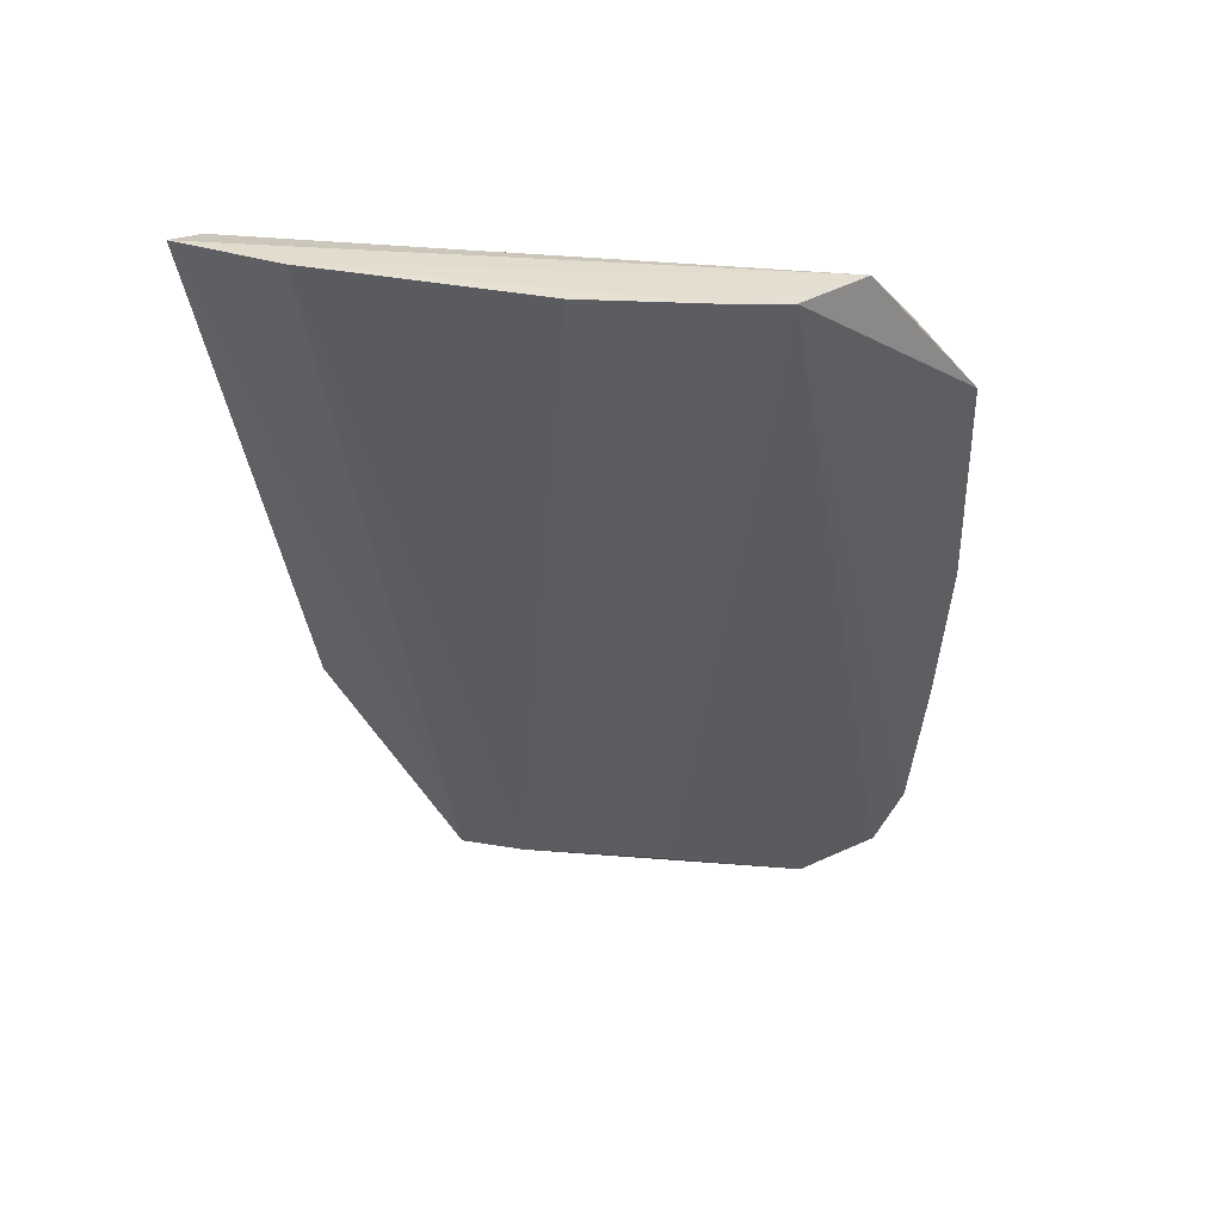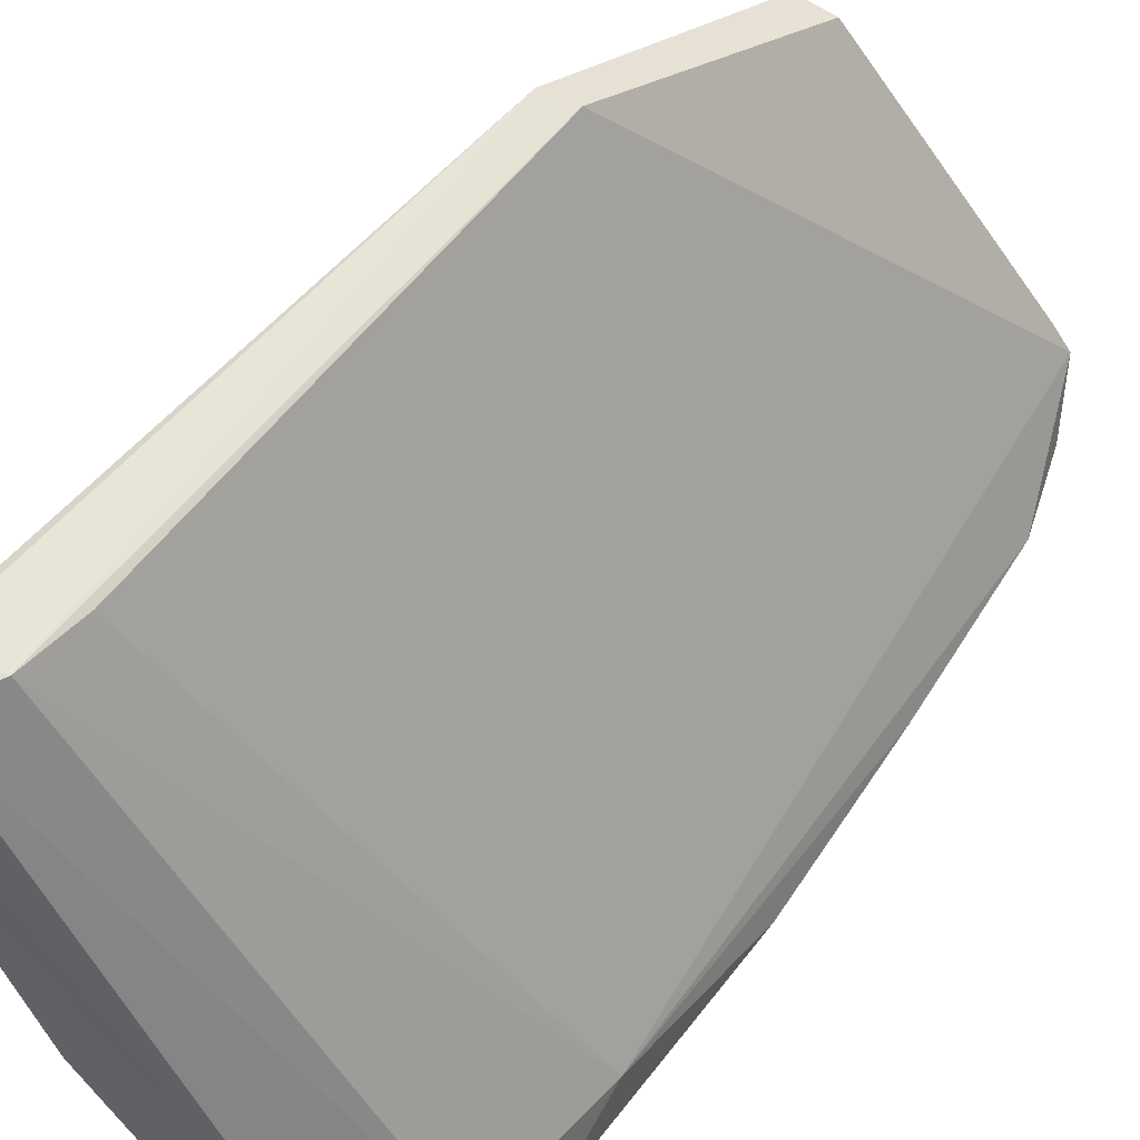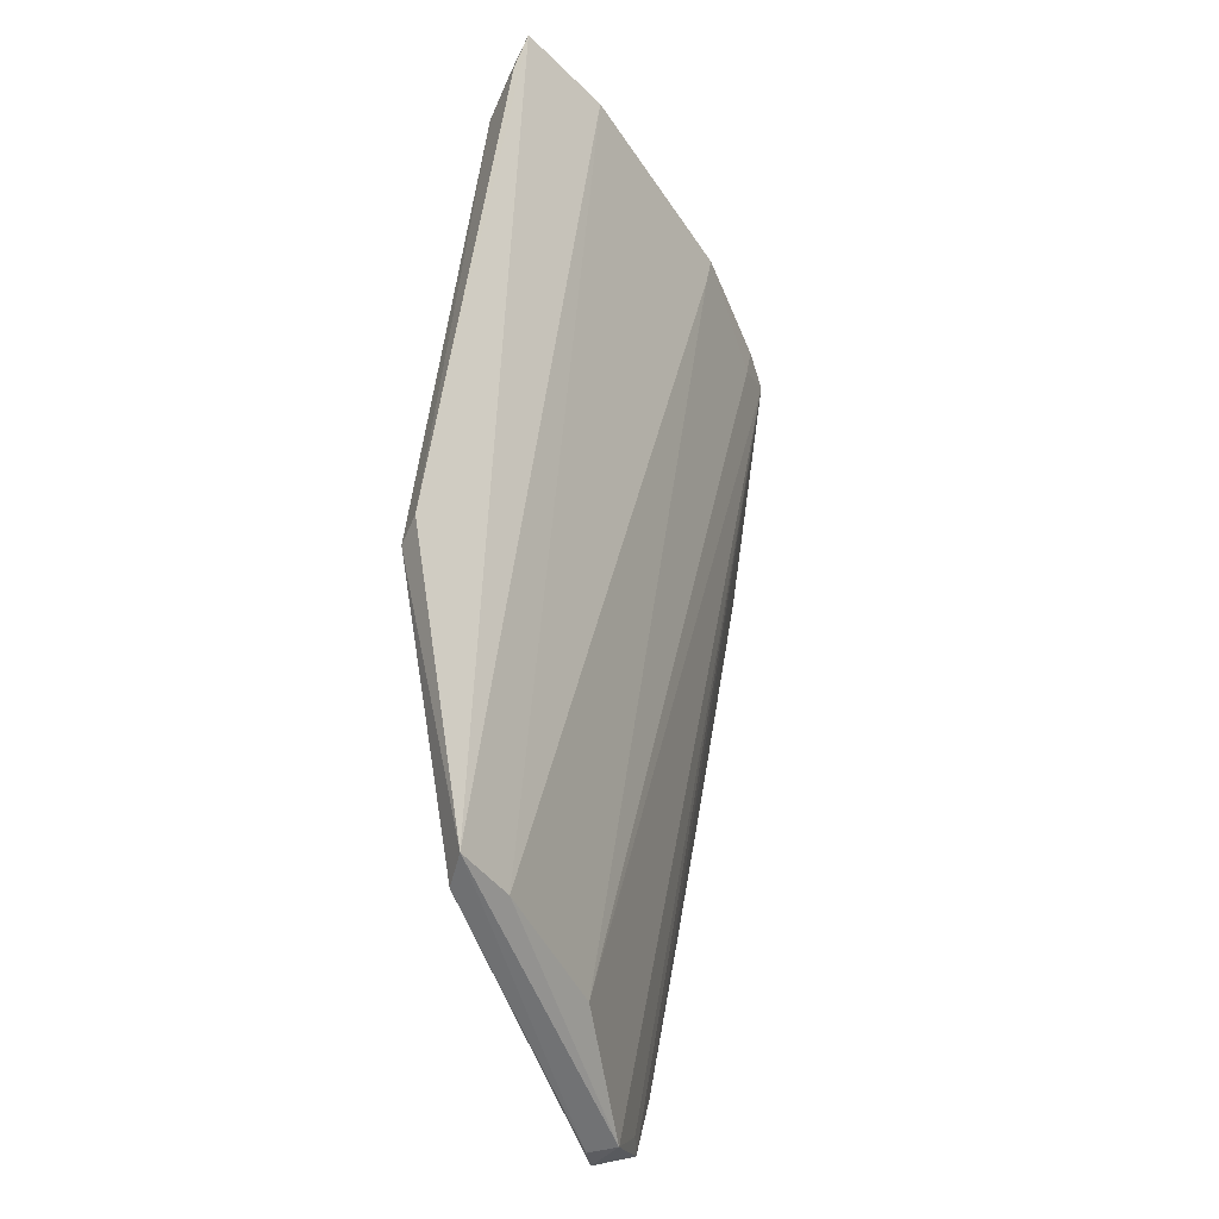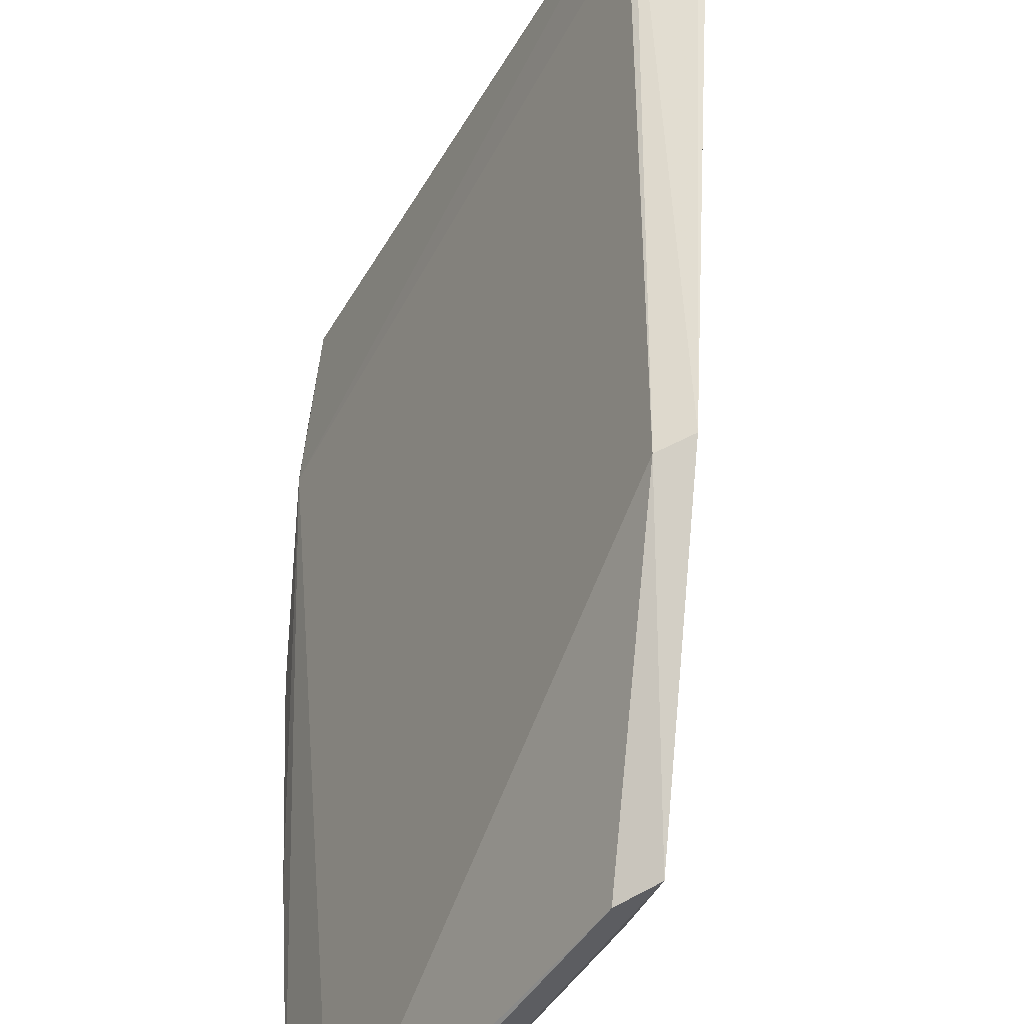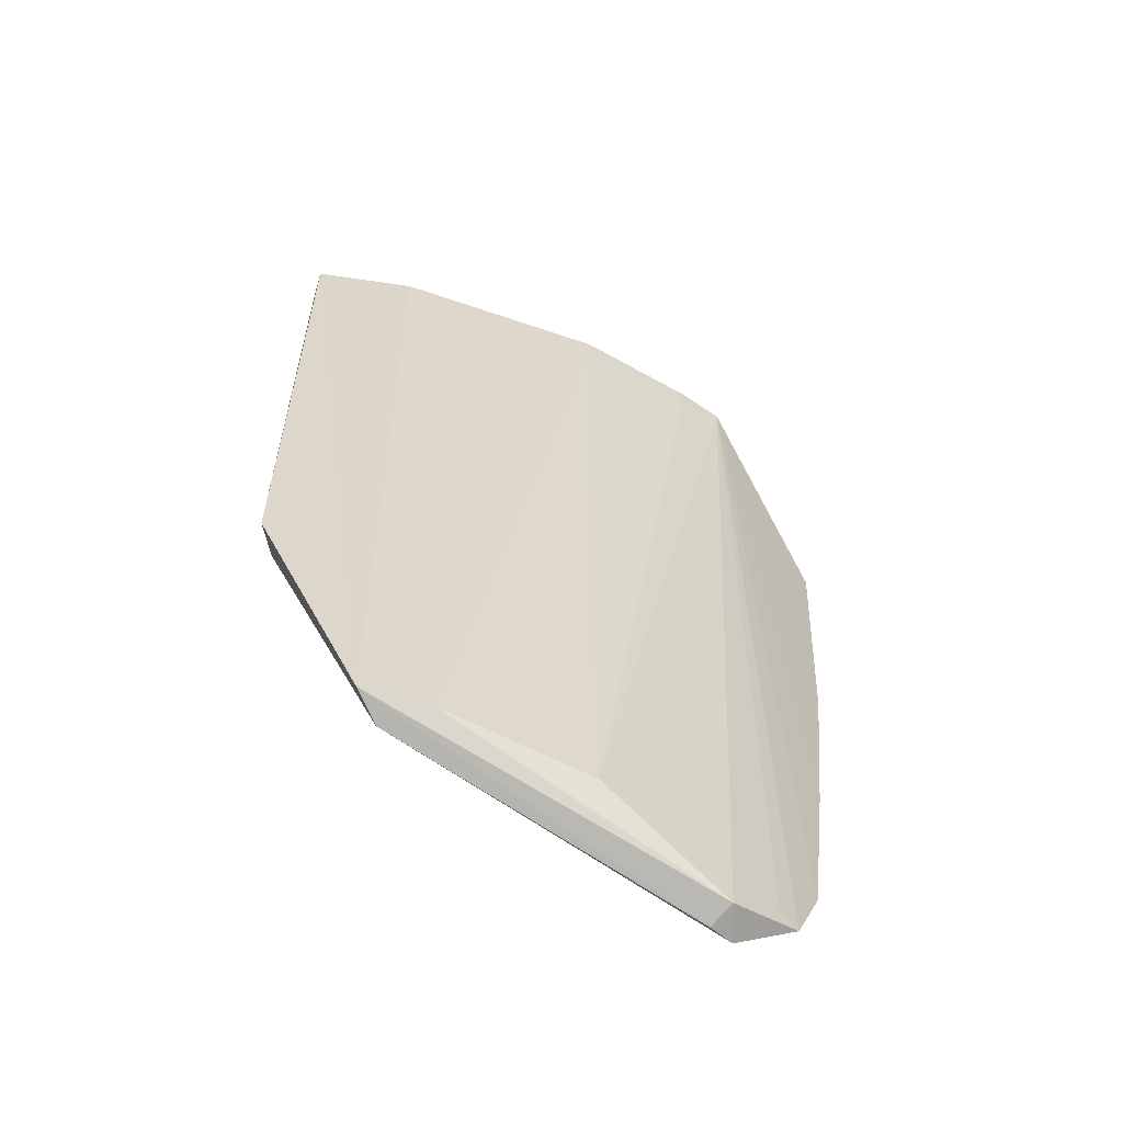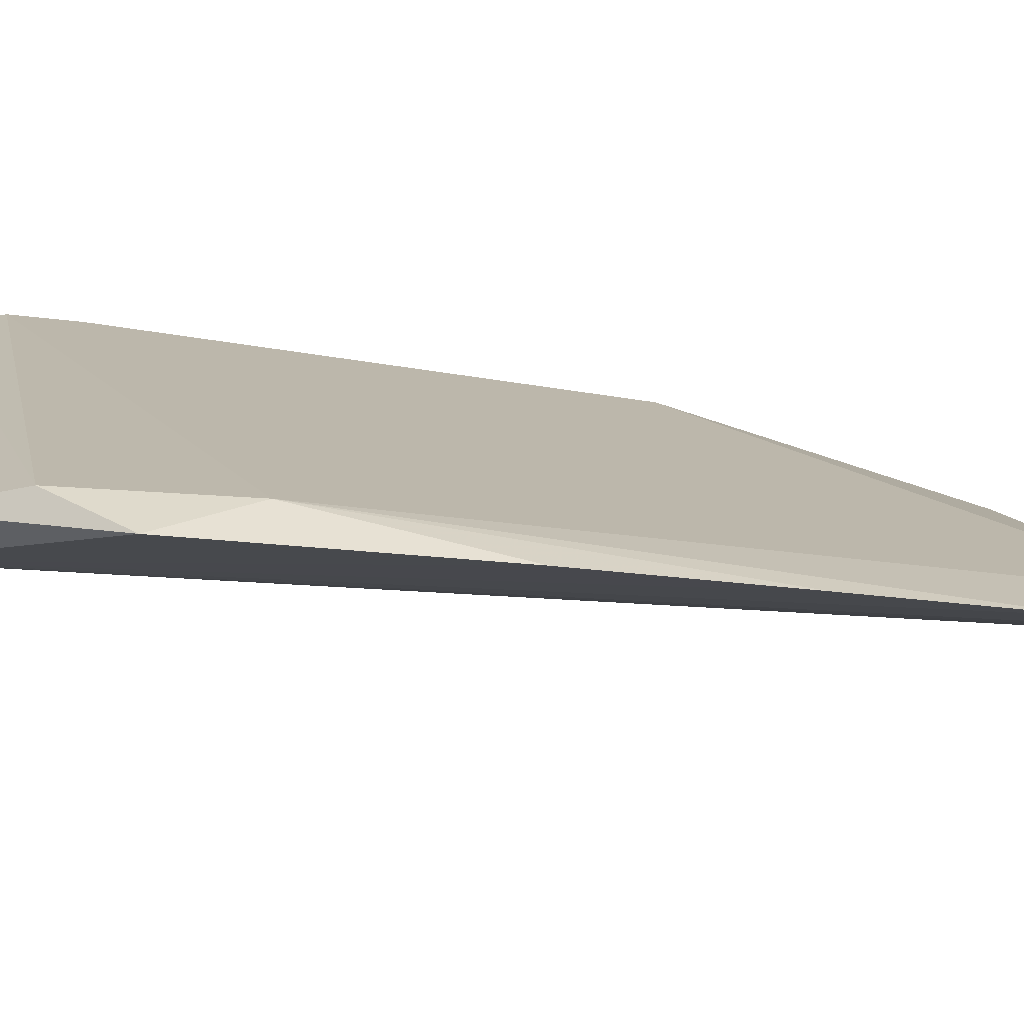
<metadata>
{"format":"obj","ext":"obj","renderer":"f3d","projection":"perspective","resolution":1024,"background":"white","views":[{"elev":43.8,"azim":-57.1,"up":"+Z"},{"elev":53.2,"azim":26.6,"up":"+Y"},{"elev":-46.1,"azim":-128.0,"up":"+Z"},{"elev":55.7,"azim":170.7,"up":"+Y"},{"elev":-71.9,"azim":-87.5,"up":"+Z"},{"elev":-48.9,"azim":70.6,"up":"+Y"}]}
</metadata>
<code>
v -0.05029 -0.007982 0.08723
v -0.03289 -0.03485 0.07996
v -0.04267 -0.008193 0.05826
v -0.04088 -0.01304 0.04594
v -0.04223 -0.02856 0.08744
v -0.02962 -0.02798 0.04394
v -0.04416 -0.00781 0.05857
v -0.04696 -0.008301 0.08429
v -0.04544 -0.02319 0.08752
v -0.03922 -0.01376 0.04565
v -0.03627 -0.02274 0.04615
v -0.04948 -0.007809 0.08523
v -0.03226 -0.03242 0.0761
v -0.03728 -0.03172 0.087
v -0.0493 -0.01304 0.08747
v -0.03148 -0.02804 0.04392
v -0.03978 -0.01616 0.04613
v -0.04202 -0.02843 0.08599
v -0.04856 -0.008292 0.08663
v -0.04619 -0.008465 0.08132
v -0.02853 -0.03211 0.0496
v -0.04084 -0.0305 0.08736
v -0.03418 -0.03241 0.08318
v -0.03049 -0.02705 0.04375
v -0.0452 -0.02306 0.086
v -0.03057 -0.03415 0.06752
v -0.02904 -0.03091 0.04588
v -0.02944 -0.03318 0.05836
v -0.02996 -0.03011 0.04606
f 7 3 4
f 7 4 1
f 8 3 7
f 10 4 3
f 10 3 6
f 12 8 7
f 12 7 1
f 13 6 3
f 15 9 5
f 15 1 4
f 15 14 1
f 15 5 14
f 17 16 11
f 17 4 16
f 17 15 4
f 18 5 9
f 19 12 1
f 19 8 12
f 19 1 14
f 20 13 3
f 20 3 8
f 20 8 13
f 21 6 13
f 22 14 5
f 22 2 14
f 22 5 18
f 22 18 11
f 22 11 16
f 23 13 8
f 23 19 14
f 23 8 19
f 23 14 2
f 23 2 13
f 24 10 6
f 24 6 16
f 24 16 4
f 24 4 10
f 25 17 11
f 25 9 15
f 25 15 17
f 25 18 9
f 25 11 18
f 26 13 2
f 26 2 22
f 27 16 6
f 27 6 21
f 27 21 22
f 28 21 13
f 28 13 26
f 28 26 22
f 28 22 21
f 29 27 22
f 29 22 16
f 29 16 27

</code>
